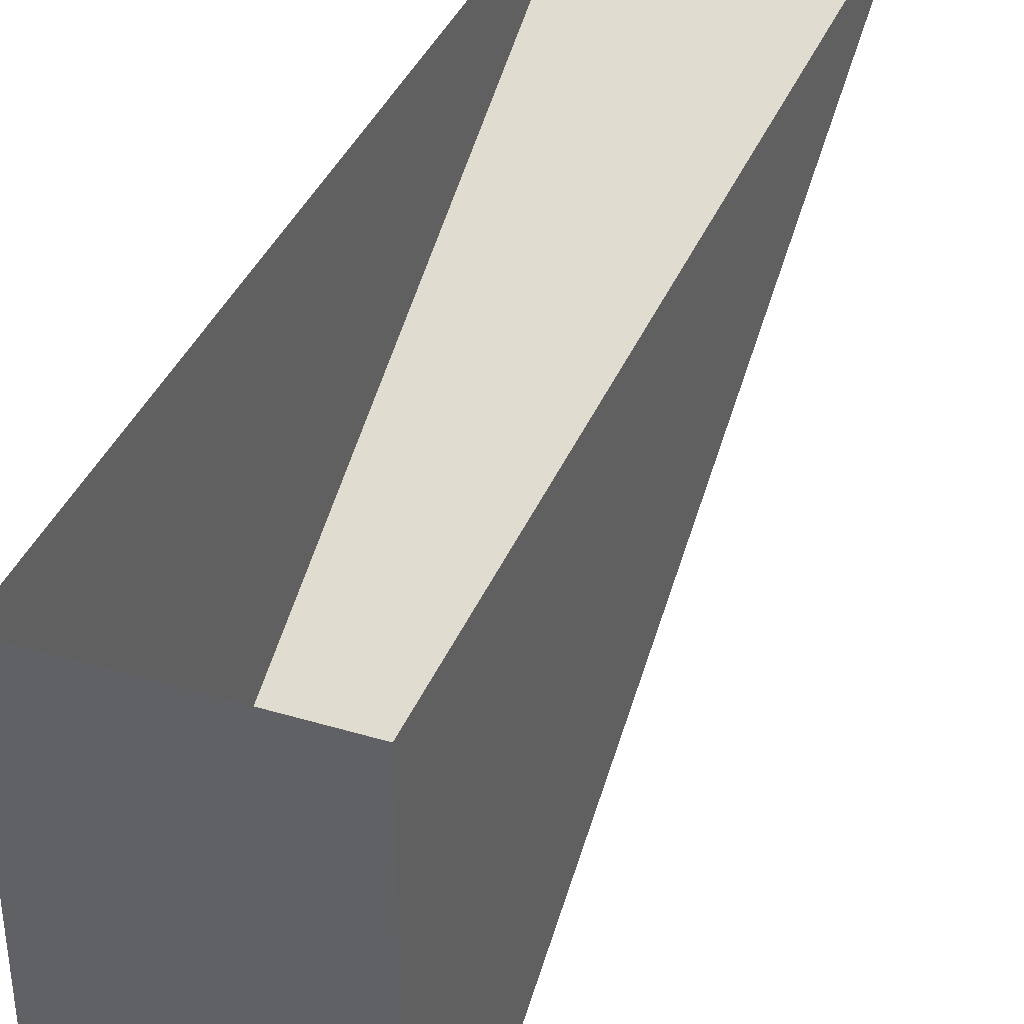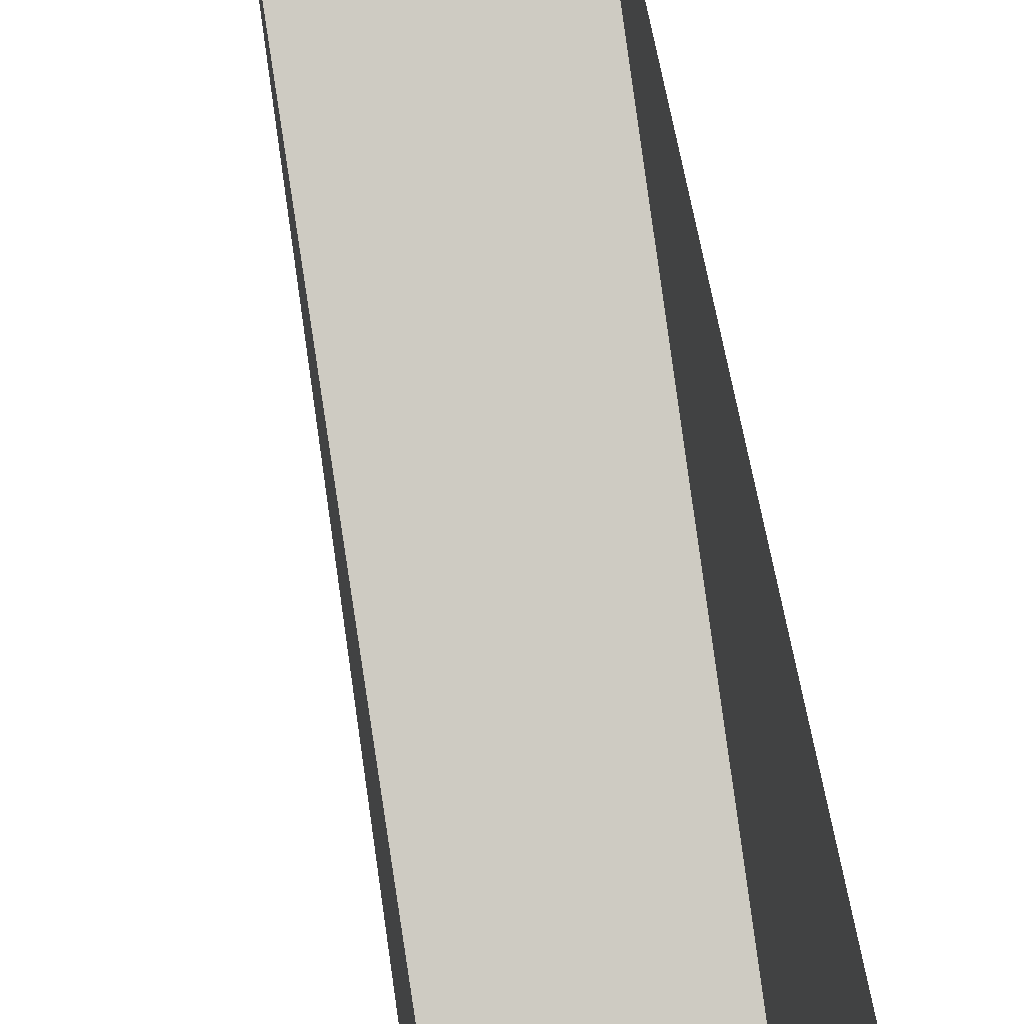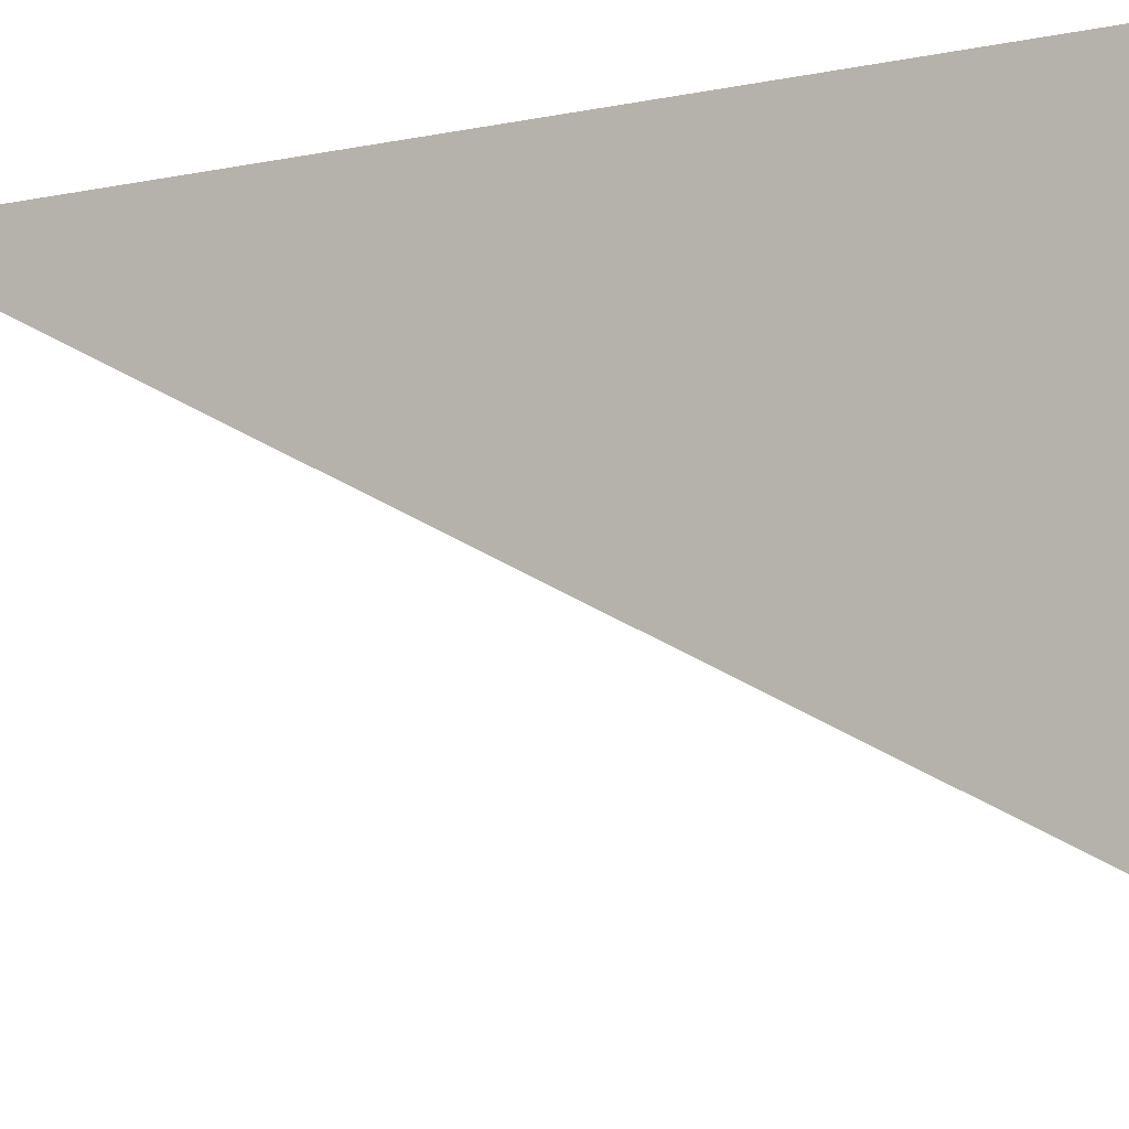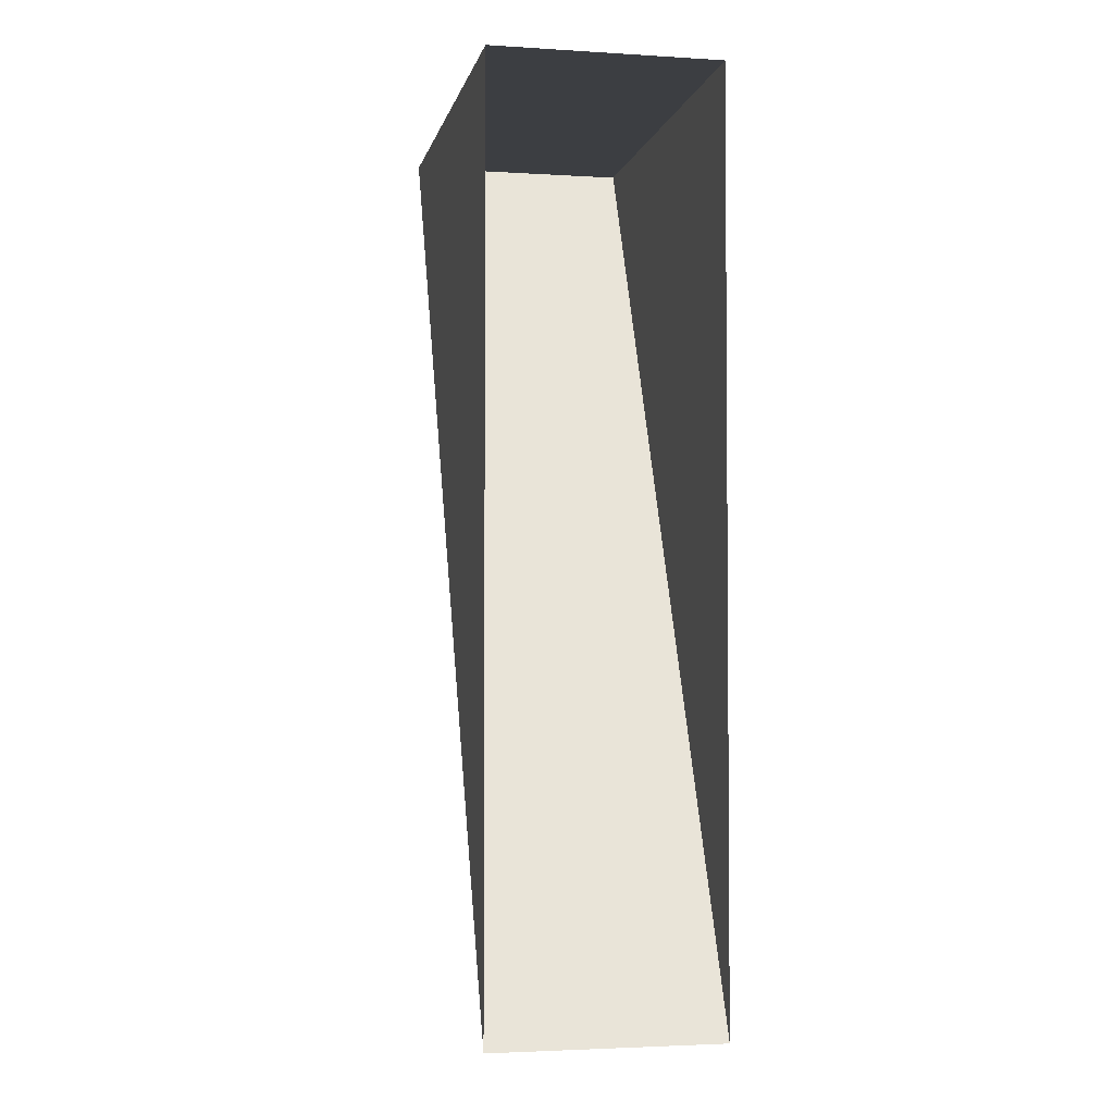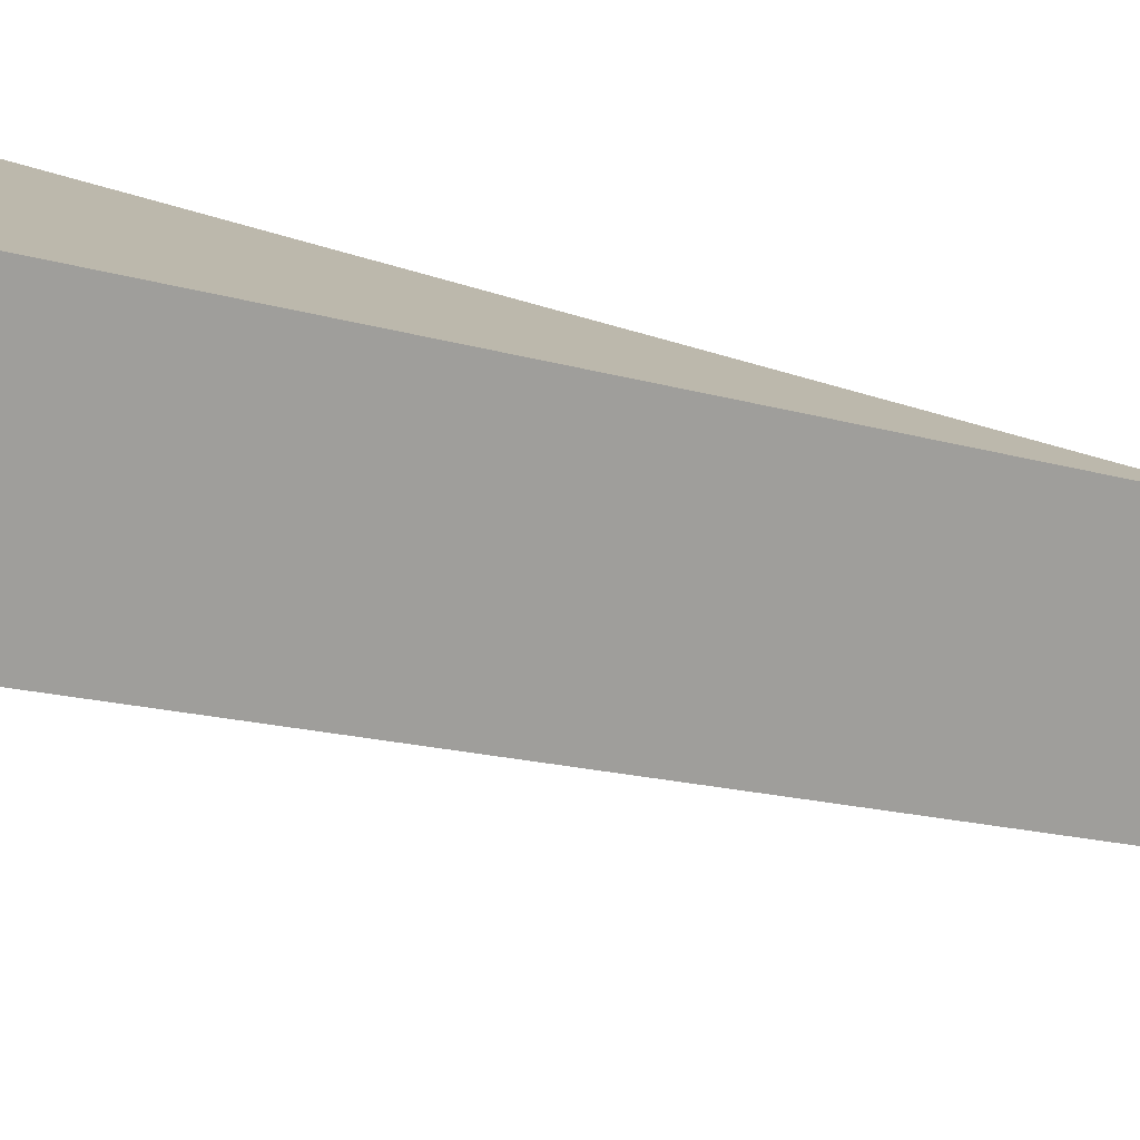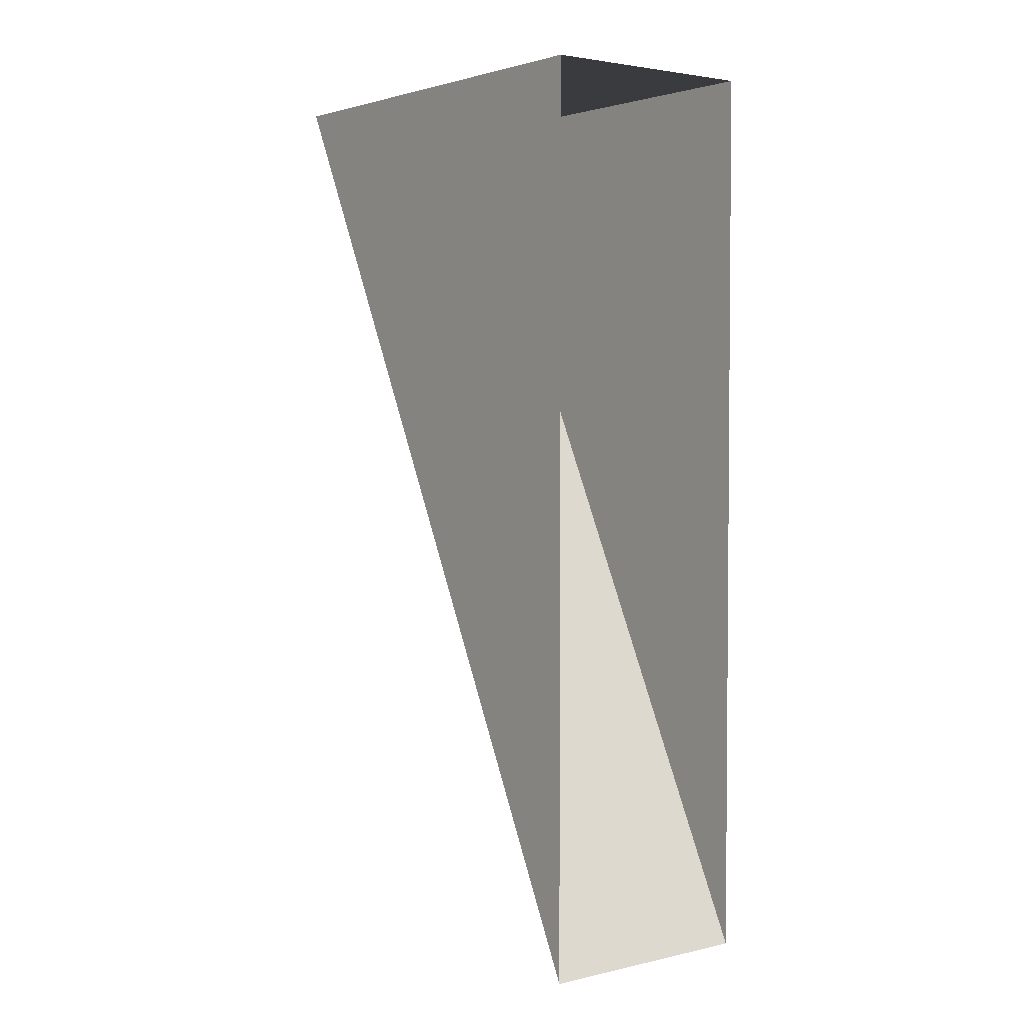
<metadata>
{"format":"obj","ext":"obj","renderer":"f3d","projection":"perspective","resolution":1024,"background":"white","views":[{"elev":38.1,"azim":20.9,"up":"+Y"},{"elev":59.7,"azim":-8.9,"up":"+Y"},{"elev":-8.1,"azim":-59.0,"up":"+Y"},{"elev":-3.1,"azim":168.3,"up":"+Z"},{"elev":-79.1,"azim":74.7,"up":"+Y"},{"elev":3.1,"azim":142.8,"up":"+Z"}]}
</metadata>
<code>
g pb_Mesh306216
v 0 8 0
v 4 8 0
v 4 0 0
v 0 0 0
v 4 8 0
v 4 8 -16
v 4 0 0
v 4 8 -16
v 0 8 -16
v 0 0 0
v 4 0 0
v 0 8 -16
v 0 8 0
v 0 0 0
g pb_Mesh306216_0
g pb_Mesh306216_1
f 3 2 1
f 4 3 1
f 7 6 5
f 10 9 8
f 11 10 8
f 14 13 12

</code>
